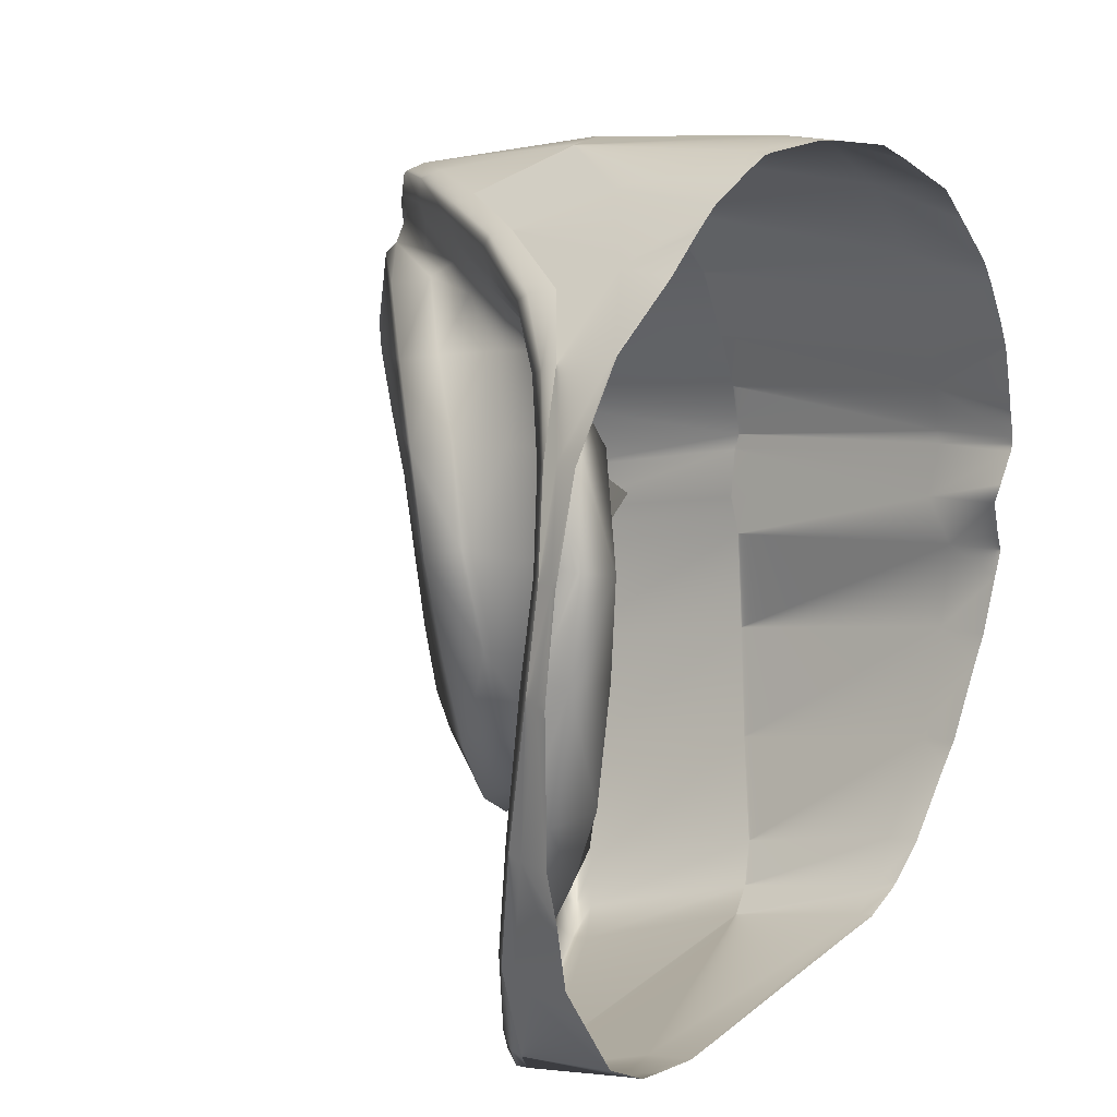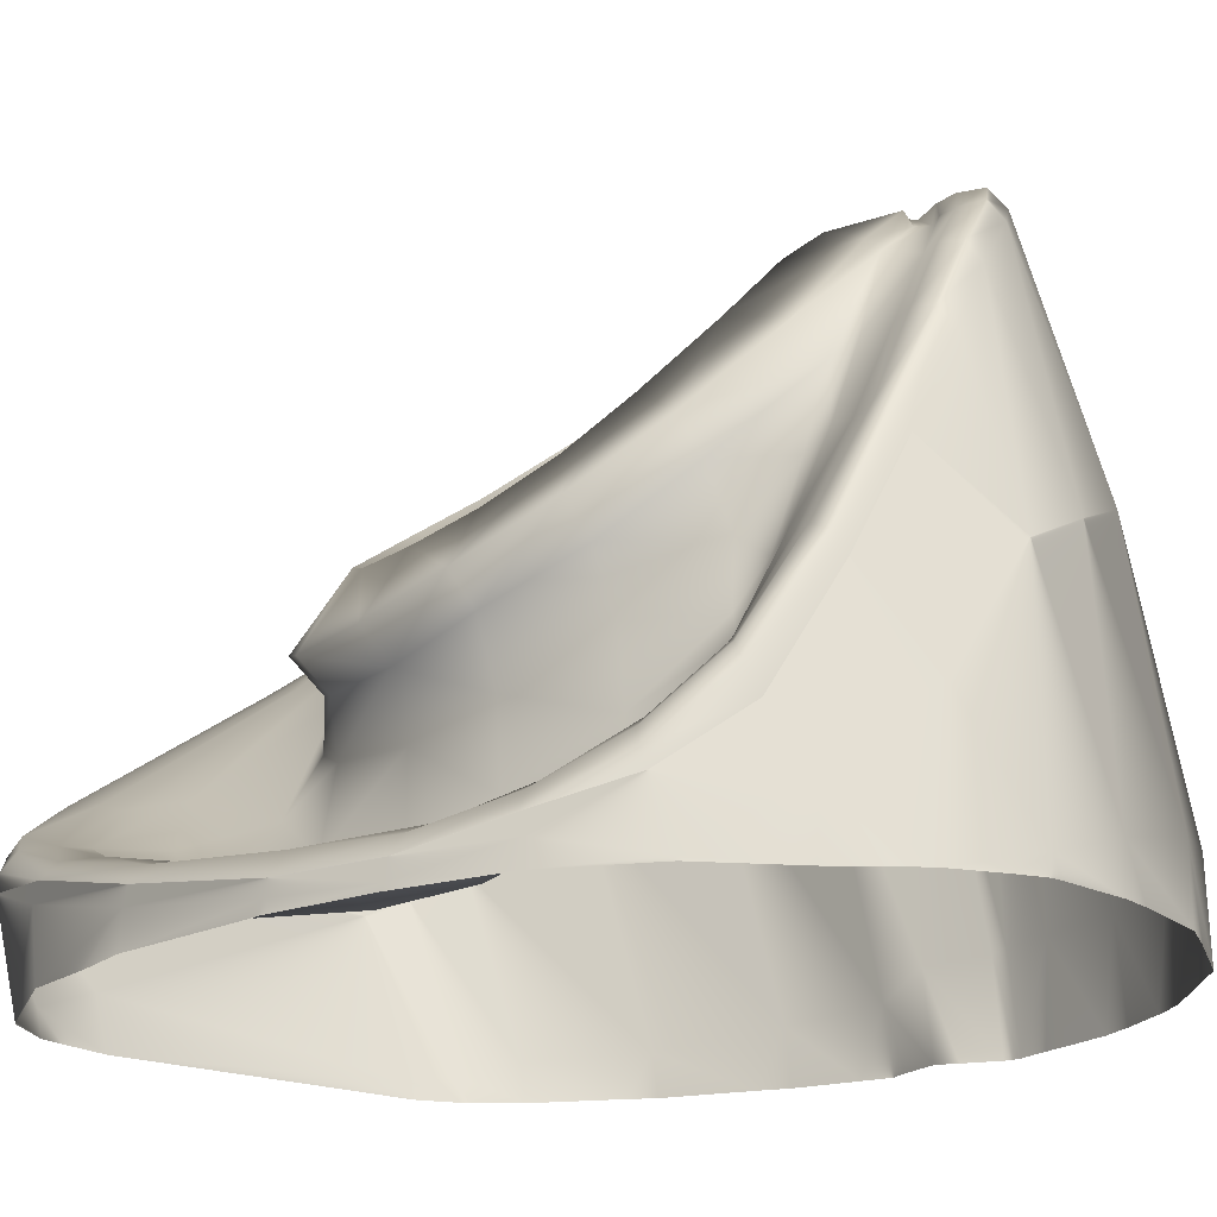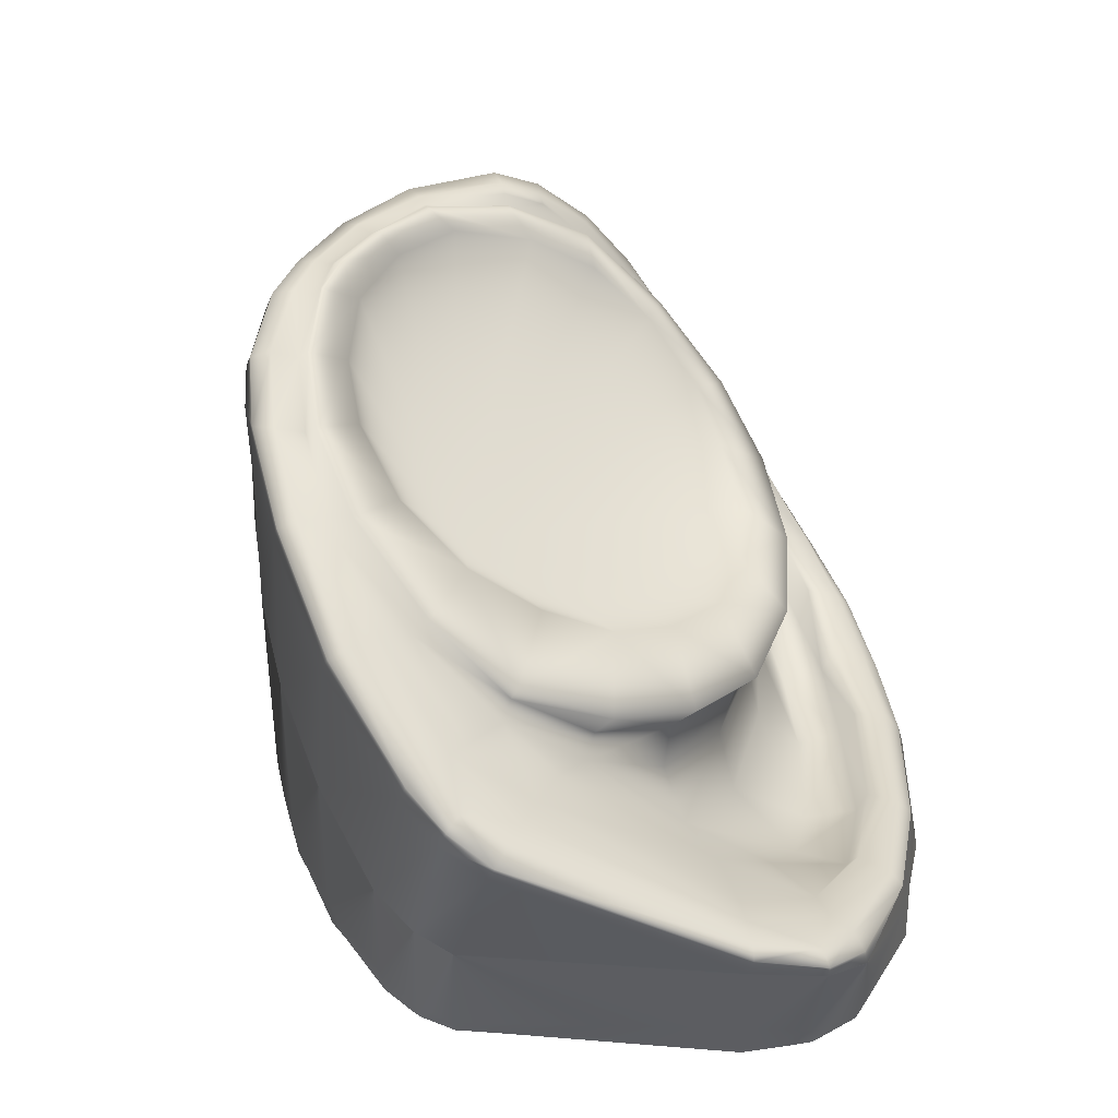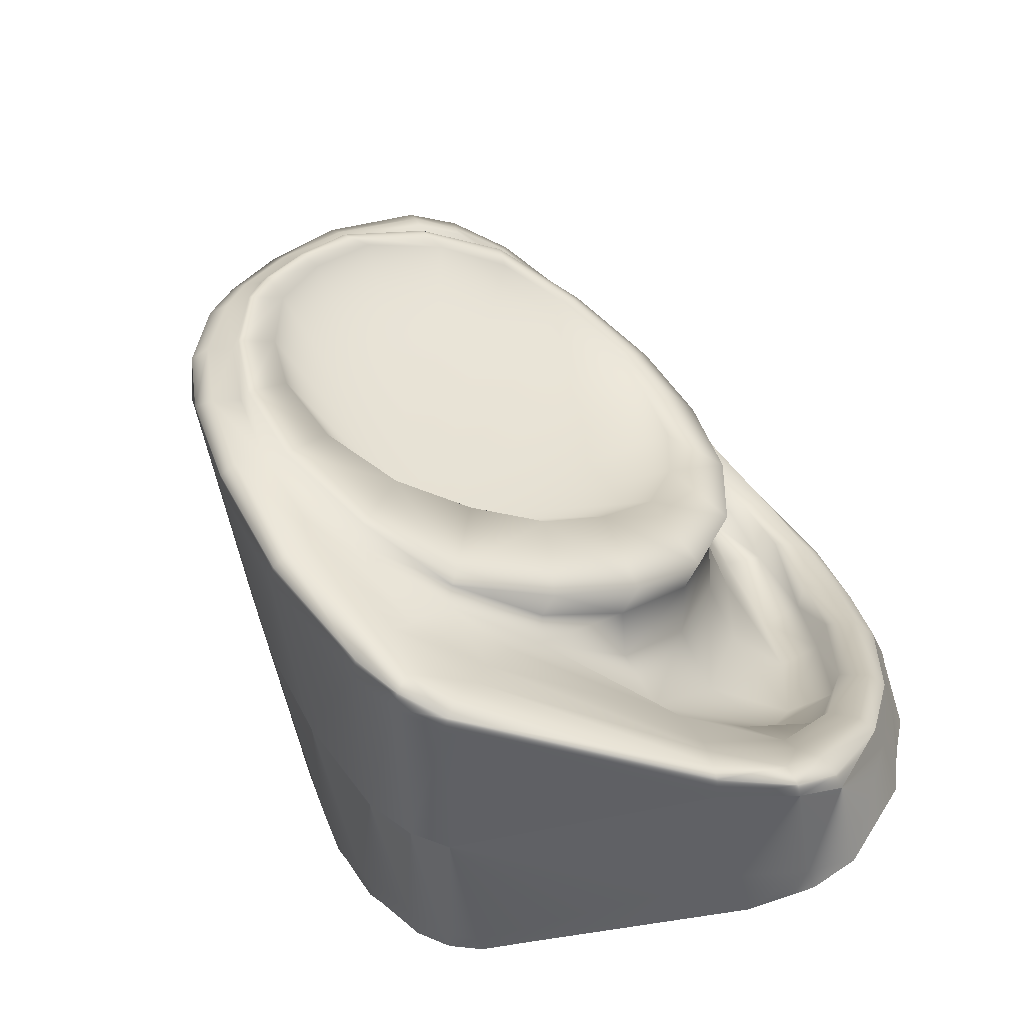
<metadata>
{"format":"obj","ext":"obj","renderer":"f3d","projection":"perspective","resolution":1024,"background":"white","views":[{"elev":17.1,"azim":-46.8,"up":"+Z"},{"elev":-20.1,"azim":-47.1,"up":"+Y"},{"elev":-50.3,"azim":-174.4,"up":"+Z"},{"elev":-63.5,"azim":-161.8,"up":"+Z"}]}
</metadata>
<code>
v 0.009297 -0.1311 -0.004406
v 0.009192 -0.133 0.03575
v 0.01362 -0.127 0.03565
v 0.01001 -0.1265 -0.004328
v 0.01485 -0.1232 -0.03926
v 0.02202 -0.1242 0.03393
v 0.01353 -0.1222 -0.003982
v 0.02639 -0.1306 0.03307
v 0.02173 -0.1203 -0.002382
v 0.02482 -0.1255 -0.00317
v 0.02971 -0.1149 -0.03286
v 0.1049 -0.0506 -0.066
v 0.1209 -0.03579 -0.06031
v 0.1086 -0.04895 -0.07444
v 0.1387 -0.01381 -0.0442
v 0.1241 -0.03263 -0.06613
v 0.1579 0.004571 -0.02113
v 0.1462 -0.01137 -0.05059
v 0.1641 0.01384 0.004944
v 0.151 -0.01358 -0.05134
v 0.163 0.00255 -0.02048
v 0.1658 0.02072 0.02828
v 0.1699 0.01299 0.007612
v 0.1649 -0.0024 -0.01859
v 0.1612 0.02426 0.04986
v 0.1714 0.01917 0.02885
v 0.1564 0.02473 0.06256
v 0.167 0.02323 0.05075
v 0.1613 0.02383 0.06413
v 0.1466 0.02348 0.08036
v 0.1507 0.02298 0.08263
v 0.1696 0.01824 0.0515
v 0.1732 0.01527 0.03015
v 0.1636 0.0186 0.06575
v 0.1847 -0.05127 0.05065
v 0.1821 -0.05087 0.06551
v 0.173 0.01142 0.01813
v 0.183 -0.05125 0.0464
v 0.1712 0.007825 0.00939
v 0.1807 -0.05204 0.0323
v 0.1808 -0.05504 0.02168
v 0.1853 -0.1186 0.04446
v 0.1921 -0.117 0.058
v 0.1923 -0.1161 0.06165
v 0.1892 -0.1165 0.07446
v 0.1765 -0.05028 0.08145
v 0.1529 0.0174 0.08523
v 0.1847 -0.1159 0.09408
v 0.1681 -0.05056 0.101
v 0.1369 0.01455 0.1045
v 0.1342 0.02054 0.1014
v 0.1491 -0.05123 0.1212
v 0.1311 0.02045 0.09718
v 0.1152 0.006355 0.1253
v 0.1101 0.01099 0.1167
v 0.1092 0.009863 0.1125
v 0.1119 0.00713 0.1092
v 0.09947 0.000803 0.1202
v 0.09013 -0.01149 0.1232
v 0.1122 0.01089 0.1226
v 0.1001 0.001596 0.1239
v 0.101 0.001463 0.1303
v 0.08829 -0.01137 0.128
v 0.0787 -0.03012 0.1164
v 0.07805 -0.02874 0.1287
v 0.06857 -0.05133 0.1173
v 0.07963 -0.02934 0.1238
v 0.05747 -0.07497 0.1156
v 0.06807 -0.05234 0.1224
v 0.05647 -0.07618 0.118
v 0.06517 -0.05201 0.1293
v 0.05194 -0.07753 0.1252
v 0.03754 -0.1237 0.08628
v 0.0312 -0.1193 0.0839
v 0.02246 -0.1241 0.08605
v 0.03042 -0.1151 0.1042
v 0.02846 -0.1199 0.1063
v 0.01913 -0.1292 0.08788
v 0.01854 -0.1339 0.08924
v 0.02898 -0.1239 0.108
v 0.05051 -0.1239 0.1272
v 0.06799 -0.1057 0.1415
v 0.06887 -0.0581 0.1352
v 0.08608 -0.07646 0.1474
v 0.06482 -0.05445 0.1332
v 0.08034 -0.03461 0.1376
v 0.0772 -0.03033 0.1353
v 0.09028 -0.018 0.1369
v 0.08804 -0.0131 0.1344
v 0.1036 -0.003256 0.133
v 0.1033 -0.06776 0.147
v 0.1241 -0.05823 0.1406
v 0.1283 -0.1225 0.1488
v 0.1563 -0.1169 0.1341
v 0.1752 -0.1158 0.1133
v 0.1892 -0.1239 0.03082
v 0.1746 -0.06196 -0.00439
v 0.1832 -0.1264 0.00832
v 0.1535 -0.0174 -0.05017
v 0.164 -0.07244 -0.03322
v 0.134 -0.03343 -0.07561
v 0.1364 -0.03748 -0.07513
v 0.1294 -0.03058 -0.07371
v 0.1254 -0.04136 -0.08349
v 0.1219 -0.03838 -0.08064
v 0.1275 -0.04534 -0.08354
v 0.1116 -0.04657 -0.08405
v 0.1147 -0.04981 -0.08784
v 0.05636 -0.08535 -0.08493
v 0.1171 -0.05305 -0.08786
v 0.01583 -0.1182 -0.03863
v 0.02794 -0.113 -0.06884
v 0.06026 -0.1265 -0.07614
v 0.1311 -0.09734 -0.07088
v 0.1502 -0.08616 -0.05774
v 0.1407 -0.09276 -0.06645
v 0.05331 -0.102 0.08042
v 0.05985 -0.08599 0.1006
v 0.04818 -0.1129 0.05423
v 0.06422 -0.06929 0.09743
v 0.04947 -0.1165 0.02815
v 0.05881 -0.05488 0.09516
v 0.04998 -0.09242 0.05122
v 0.0474 -0.08172 0.02503
v 0.05474 -0.0832 0.07734
v 0.04432 -0.07762 0.05113
v 0.05005 -0.06864 0.07538
v 0.04281 -0.06111 0.07449
v 0.03801 -0.07021 0.04959
v 0.05274 -0.04709 0.09383
v 0.05448 -0.04612 0.06295
v 0.06867 -0.02753 0.1083
v 0.06005 -0.03599 0.07717
v 0.07163 -0.01993 0.08892
v 0.08754 -0.005275 0.1117
v 0.08544 -0.004243 0.09251
v 0.1079 0.01032 0.1053
v 0.1018 0.008474 0.08976
v 0.1286 0.02145 0.09005
v 0.1211 0.01912 0.08037
v 0.1403 0.02421 0.07538
v 0.1494 0.02527 0.06077
v 0.135 0.0223 0.06551
v 0.1274 -0.05851 0.04564
v 0.1441 0.0225 0.04621
v 0.1538 0.02509 0.04881
v 0.1561 0.02111 0.02611
v 0.1463 0.01783 0.0257
v 0.1534 0.01413 0.003351
v 0.1431 0.01214 0.006364
v 0.1448 0.001873 -0.0174
v 0.1339 0.001263 -0.01124
v 0.1185 -0.0128 -0.02254
v 0.1276 -0.01509 -0.03809
v 0.1102 -0.03652 -0.04442
v 0.1079 -0.0328 -0.04414
v 0.1016 -0.02513 -0.0256
v 0.08447 -0.03694 -0.02235
v 0.08644 -0.05048 -0.03929
v 0.09154 -0.05588 -0.03795
v 0.09407 -0.06221 -0.04115
v 0.07297 -0.07068 -0.02188
v 0.07575 -0.08215 -0.02486
v 0.06609 -0.06259 -0.02574
v 0.05619 -0.0791 -0.001717
v 0.07025 -0.04562 -0.01161
v 0.04997 -0.07152 -0.005137
v 0.05803 -0.05326 0.004747
v 0.04001 -0.0744 0.02368
v 0.05189 -0.05554 0.02514
v 0.0506 -0.05352 0.04502
v 0.06254 -0.07618 0.1074
v 0.08829 -0.008692 0.1147
v 0.07639 -0.03424 0.1101
v 0.0702 -0.0548 0.1092
v 0.1104 0.007463 0.1058
v 0.04813 -0.1219 0.08485
v 0.1428 0.02273 0.07653
v 0.1294 0.02048 0.09249
v 0.01288 -0.1335 0.0625
v 0.0165 -0.1286 0.06207
v 0.02567 -0.1245 0.06121
v 0.02931 -0.1307 0.06031
v 0.04084 -0.1318 0.05749
v 0.1557 0.02298 0.04939
v 0.1519 0.02398 0.06149
v 0.03842 -0.1326 0.03198
v 0.1565 0.0117 0.004869
v 0.1587 0.01909 0.0268
v 0.03891 -0.1279 -0.002147
v 0.04278 -0.1168 -0.02532
v 0.1324 -0.01808 -0.039
v 0.1509 0.002921 -0.0179
v 0.1003 -0.05441 -0.05332
v 0.1123 -0.03887 -0.05004
v 0.008639 -0.14 -0.004391
v 0.01209 -0.14 -0.01911
v 0.01508 -0.14 -0.03695
v 0.1884 -0.14 0.0513
v 0.1925 -0.14 0.05966
v 0.1931 -0.14 0.06372
v 0.193 -0.14 0.06152
v 0.1913 -0.14 0.07121
v 0.19 -0.14 0.07756
v 0.1874 -0.14 0.08905
v 0.018 -0.14 0.08916
v 0.0494 -0.14 0.127
v 0.05871 -0.14 0.1364
v 0.06413 -0.14 0.1414
v 0.1282 -0.14 0.149
v 0.1558 -0.14 0.1351
v 0.1378 -0.14 0.1444
v 0.1636 -0.14 0.1266
v 0.1748 -0.14 0.1144
v 0.1844 -0.14 0.09632
v 0.1789 -0.14 0.1075
v 0.1858 -0.14 0.04655
v 0.1884 -0.14 0.03692
v 0.1901 -0.14 0.03235
v 0.1881 -0.14 0.02504
v 0.1838 -0.14 0.009353
v 0.0614 -0.14 -0.07287
v 0.1805 -0.14 0.001997
v 0.03664 -0.1028 -0.06077
v 0.03792 -0.1014 -0.07969
v 0.08193 -0.14 0.151
v 0.1021 -0.14 0.1525
v 0.08446 -0.14 0.1514
v 0.04282 -0.14 -0.07086
v 0.168 -0.14 -0.02449
v 0.156 -0.14 -0.04399
v 0.1456 -0.14 -0.0543
v 0.1473 -0.14 -0.05292
v 0.008103 -0.14 0.03485
v 0.03149 -0.14 0.1121
v 0.03103 -0.14 -0.06389
v 0.0427 -0.1115 0.09925
v 0.03781 -0.1106 0.0993
v 0.0402 -0.1006 0.1177
v 0.03926 -0.1051 0.1203
v 0.04262 -0.111 0.1217
v 0.03155 -0.139 0.1121
v 0.05029 -0.1103 0.09617
v 0.03054 -0.14 0.1106
v 0.03241 -0.14 0.1129
v 0.08237 -0.1354 0.1514
v 0.07569 -0.14 0.148
v 0.1024 -0.129 0.1528
v 0.1089 -0.14 0.1519
v 0.04846 -0.09576 0.1104
v 0.04588 -0.09753 0.1123
v 0.05226 -0.08001 0.1295
v 0.05581 -0.08414 0.1307
v 0.05667 -0.09252 0.1043
v 0.008523 -0.1368 0.03518
v 0.01185 -0.1384 0.06271
v 0.0124 -0.14 0.0656
v 0.008519 -0.14 0.03857
v 0.01159 -0.14 0.06243
v 0.008343 -0.14 0.02892
v 0.05817 -0.1111 -0.005673
v 0.1714 -0.1297 -0.02019
v 0.1719 -0.14 -0.01882
v 0.05163 -0.09684 0.02585
v 0.06086 -0.09154 -0.003992
v 0.02685 -0.1123 -0.03289
v 0.03936 -0.104 -0.05362
v 0.01902 -0.1142 -0.03711
v 0.03092 -0.1038 -0.06633
v 0.0284 -0.1087 -0.0688
v 0.03834 -0.105 -0.07915
v 0.03095 -0.1393 -0.06405
v 0.04269 -0.1332 -0.0727
v 0.04989 -0.1051 -0.03991
v 0.0299 -0.14 -0.06216
v 0.04872 -0.14 -0.0716
v 0.03134 -0.14 -0.06408
v 0.1364 -0.136 -0.06021
v 0.1456 -0.134 -0.05547
v 0.1214 -0.14 -0.06201
v 0.1365 -0.14 -0.05946
v 0.1374 -0.14 -0.05888
v 0.1557 -0.1309 -0.04546
v 0.03932 -0.09703 -0.07678
v 0.05859 -0.08888 -0.06776
v 0.05761 -0.08661 -0.07562
v 0.05646 -0.08824 -0.08737
v 0.05749 -0.09411 -0.08614
v 0.0715 -0.09577 -0.03221
v 0.06361 -0.08891 -0.05236
f 256 2 255
f 2 1 255
f 2 256 180
f 181 2 180
f 2 181 3
f 182 3 181
f 1 2 4
f 3 4 2
f 4 5 1
f 3 182 6
f 6 182 183
f 4 3 7
f 6 183 8
f 184 8 183
f 8 184 187
f 190 8 187
f 9 3 6
f 8 9 6
f 7 3 9
f 8 190 10
f 9 8 10
f 191 10 190
f 10 191 11
f 10 11 9
f 274 11 191
f 9 11 266
f 266 7 9
f 11 274 267
f 267 266 11
f 268 7 266
f 12 285 290
f 12 290 194
f 195 12 194
f 12 286 285
f 12 195 13
f 192 13 195
f 286 12 14
f 13 192 15
f 15 192 193
f 16 12 13
f 15 16 13
f 12 16 14
f 15 193 17
f 16 15 18
f 15 17 18
f 193 19 17
f 19 193 188
f 188 189 19
f 18 17 20
f 17 19 21
f 21 20 17
f 19 189 22
f 23 21 19
f 19 22 23
f 24 20 21
f 23 24 21
f 189 25 22
f 25 189 185
f 23 22 26
f 27 25 185
f 185 186 27
f 178 27 186
f 28 22 25
f 22 28 26
f 25 27 29
f 29 28 25
f 27 178 30
f 178 179 30
f 27 31 29
f 31 27 30
f 28 29 32
f 28 33 26
f 33 28 32
f 33 23 26
f 34 32 29
f 31 34 29
f 35 33 32
f 36 32 34
f 32 36 35
f 33 37 23
f 38 33 35
f 33 38 37
f 37 39 23
f 24 23 39
f 37 40 39
f 38 40 37
f 39 41 24
f 39 40 41
f 42 40 38
f 42 41 40
f 35 43 38
f 38 43 42
f 43 35 44
f 36 44 35
f 44 36 45
f 45 36 46
f 34 46 36
f 47 46 34
f 34 31 47
f 46 48 45
f 46 47 49
f 49 48 46
f 31 50 47
f 49 47 50
f 50 31 51
f 30 51 31
f 50 52 49
f 51 30 53
f 53 30 179
f 51 54 50
f 54 52 50
f 53 55 51
f 179 56 53
f 55 53 56
f 57 56 179
f 57 179 176
f 173 57 176
f 57 58 56
f 56 58 55
f 59 57 173
f 58 57 59
f 60 51 55
f 54 51 60
f 61 55 58
f 60 55 61
f 59 61 58
f 62 60 61
f 62 54 60
f 61 59 63
f 61 63 62
f 173 64 59
f 174 64 173
f 59 65 63
f 66 64 174
f 174 175 66
f 59 64 67
f 66 67 64
f 65 59 67
f 175 68 66
f 68 175 172
f 254 68 172
f 67 66 69
f 66 68 69
f 68 254 250
f 70 69 68
f 68 250 70
f 71 67 69
f 67 71 65
f 72 69 70
f 69 72 71
f 251 70 250
f 70 251 72
f 73 237 243
f 177 73 243
f 73 177 184
f 183 73 184
f 73 238 237
f 183 74 73
f 238 73 74
f 74 183 182
f 182 75 74
f 75 238 74
f 75 182 181
f 180 75 181
f 76 251 238
f 238 75 76
f 251 76 239
f 239 72 251
f 75 77 76
f 76 240 239
f 240 76 77
f 239 252 72
f 78 77 75
f 75 180 78
f 77 241 240
f 180 79 78
f 79 180 256
f 78 80 77
f 79 80 78
f 241 77 80
f 79 242 80
f 80 81 241
f 81 80 242
f 253 241 81
f 253 81 82
f 253 82 83
f 83 252 253
f 246 84 82
f 83 82 84
f 252 83 85
f 85 72 252
f 71 72 85
f 83 86 85
f 83 84 86
f 85 87 71
f 87 85 86
f 65 71 87
f 88 87 86
f 84 88 86
f 89 65 87
f 87 88 89
f 63 65 89
f 62 63 89
f 62 89 90
f 88 90 89
f 54 62 90
f 91 88 84
f 88 91 90
f 92 54 90
f 90 91 92
f 54 92 52
f 84 248 91
f 84 246 248
f 91 93 92
f 91 248 93
f 92 94 52
f 92 93 94
f 95 52 94
f 52 95 49
f 48 49 95
f 41 42 96
f 96 97 41
f 24 41 97
f 97 96 98
f 24 97 99
f 20 24 99
f 98 100 97
f 99 97 100
f 99 101 20
f 101 18 20
f 99 100 102
f 101 99 102
f 18 101 103
f 16 18 103
f 104 103 101
f 102 104 101
f 16 103 105
f 103 104 105
f 16 105 14
f 104 102 106
f 105 107 14
f 108 105 104
f 105 108 107
f 108 104 106
f 109 14 107
f 108 109 107
f 14 109 286
f 109 284 286
f 109 108 287
f 287 284 109
f 110 287 108
f 106 110 108
f 287 110 288
f 269 111 268
f 111 269 270
f 111 7 268
f 7 111 4
f 5 4 111
f 111 270 112
f 112 5 111
f 270 271 112
f 5 112 272
f 271 273 112
f 272 112 273
f 288 113 271
f 273 271 113
f 278 113 114
f 114 113 288
f 288 110 114
f 100 98 262
f 262 115 100
f 115 102 100
f 115 106 102
f 115 262 283
f 114 279 278
f 115 283 116
f 279 116 283
f 106 115 116
f 116 279 114
f 116 110 106
f 110 116 114
f 177 243 254
f 177 254 117
f 254 118 117
f 172 118 254
f 119 177 117
f 184 177 119
f 119 187 184
f 120 118 172
f 172 175 120
f 119 121 187
f 121 190 187
f 175 122 120
f 122 175 174
f 121 261 190
f 261 191 190
f 119 264 121
f 264 261 121
f 289 191 261
f 191 289 274
f 264 119 123
f 117 123 119
f 124 265 264
f 123 124 264
f 123 117 125
f 118 125 117
f 125 118 120
f 125 126 123
f 124 123 126
f 120 127 125
f 126 125 127
f 127 120 122
f 128 126 127
f 122 128 127
f 129 124 126
f 126 128 129
f 128 122 130
f 174 130 122
f 129 128 131
f 130 174 132
f 174 173 132
f 128 130 133
f 131 128 133
f 132 134 130
f 130 134 133
f 135 132 173
f 135 134 132
f 176 135 173
f 134 135 136
f 135 176 137
f 138 136 135
f 135 137 138
f 176 139 137
f 139 138 137
f 139 176 179
f 179 178 139
f 138 139 140
f 141 139 178
f 141 140 139
f 178 142 141
f 178 186 142
f 140 141 143
f 143 141 142
f 140 144 138
f 143 144 140
f 138 144 136
f 136 144 134
f 134 144 133
f 133 144 131
f 145 143 142
f 145 144 143
f 186 146 142
f 145 142 146
f 146 186 185
f 189 146 185
f 146 189 147
f 147 145 146
f 188 147 189
f 145 147 148
f 148 144 145
f 149 147 188
f 149 148 147
f 188 193 149
f 148 149 150
f 150 144 148
f 149 193 151
f 149 152 150
f 152 149 151
f 152 144 150
f 192 151 193
f 153 152 151
f 153 144 152
f 151 192 154
f 151 154 153
f 192 155 154
f 155 192 195
f 156 153 154
f 156 154 155
f 153 156 157
f 157 144 153
f 156 158 157
f 158 144 157
f 155 159 156
f 158 156 159
f 195 160 155
f 159 155 160
f 195 161 160
f 195 194 161
f 290 161 194
f 161 290 289
f 162 159 160
f 161 162 160
f 163 161 289
f 162 161 163
f 289 265 163
f 159 162 164
f 164 158 159
f 163 165 162
f 165 163 265
f 165 164 162
f 265 124 165
f 158 164 166
f 166 144 158
f 164 165 167
f 167 166 164
f 124 167 165
f 166 167 168
f 168 144 166
f 167 124 169
f 169 168 167
f 124 129 169
f 168 169 170
f 129 170 169
f 170 144 168
f 170 129 171
f 171 144 170
f 171 129 131
f 131 144 171
f 196 260 255
f 196 255 1
f 197 196 1
f 198 197 1
f 198 1 5
f 200 199 42
f 200 42 43
f 201 202 43
f 201 43 44
f 45 203 201
f 45 201 44
f 202 200 43
f 204 203 45
f 205 204 45
f 205 45 48
f 256 257 206
f 256 206 79
f 206 244 242
f 206 242 79
f 242 245 207
f 242 207 81
f 207 208 81
f 81 208 209
f 81 209 82
f 209 247 246
f 209 246 82
f 248 249 210
f 248 210 93
f 93 212 211
f 93 211 94
f 210 212 93
f 211 213 94
f 94 213 214
f 94 214 95
f 216 215 48
f 216 48 95
f 214 216 95
f 215 205 48
f 199 217 42
f 217 218 96
f 217 96 42
f 218 219 96
f 219 220 96
f 220 221 98
f 220 98 96
f 272 275 198
f 272 198 5
f 222 276 273
f 222 273 113
f 278 280 222
f 278 222 113
f 221 223 98
f 223 263 262
f 223 262 98
f 290 267 274
f 267 290 285
f 224 266 267
f 267 285 224
f 266 224 268
f 285 286 224
f 243 250 254
f 250 243 237
f 237 251 250
f 251 237 238
f 252 239 240
f 253 240 241
f 240 253 252
f 224 286 284
f 284 269 224
f 269 268 224
f 284 287 225
f 225 269 284
f 225 287 288
f 269 225 270
f 271 270 225
f 288 271 225
f 290 274 289
f 264 265 261
f 265 289 261
f 258 259 256
f 258 256 255
f 247 226 246
f 246 228 227
f 246 227 248
f 226 228 246
f 227 249 248
f 229 277 272
f 229 272 273
f 276 229 273
f 281 280 278
f 263 230 262
f 230 231 283
f 230 283 262
f 233 232 279
f 231 233 279
f 231 279 283
f 232 282 278
f 232 278 279
f 234 258 255
f 260 234 255
f 259 257 256
f 244 235 242
f 235 245 242
f 236 275 272
f 277 236 272
f 282 281 278

</code>
